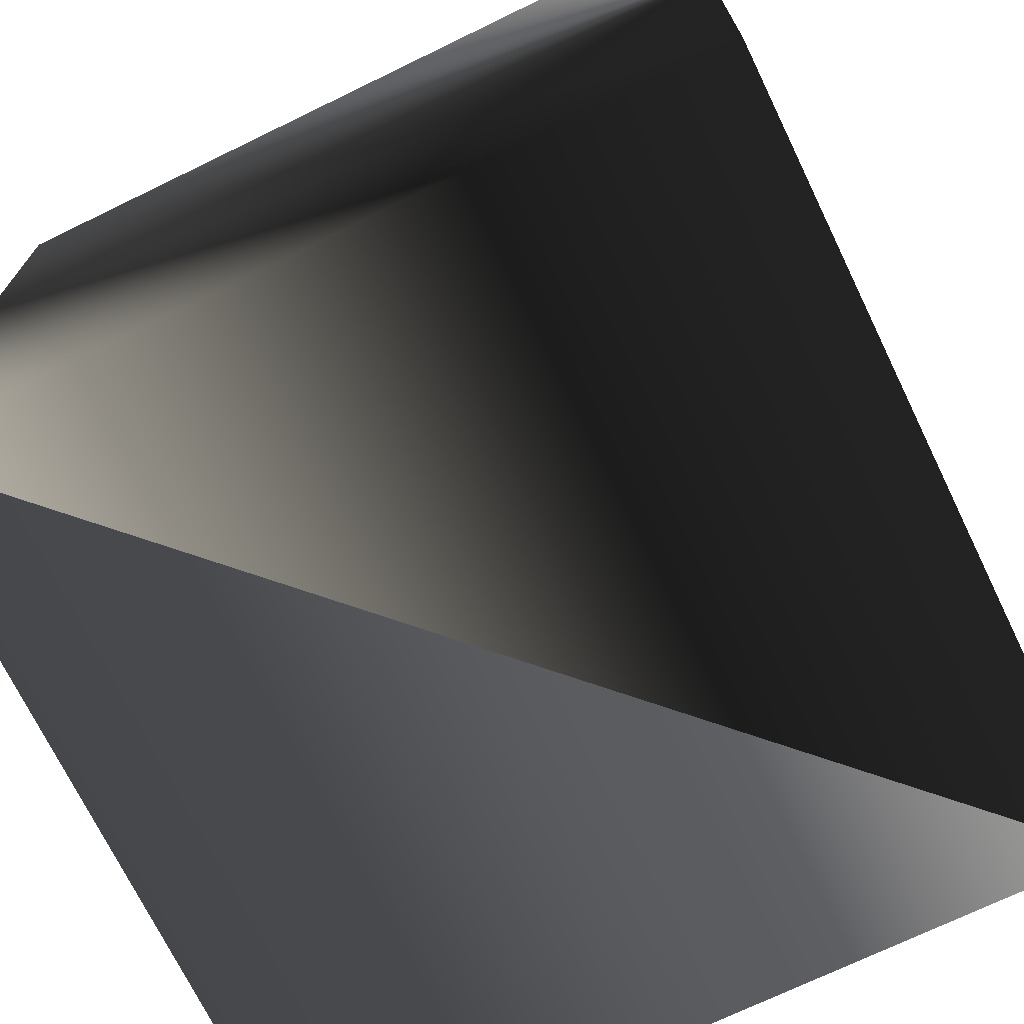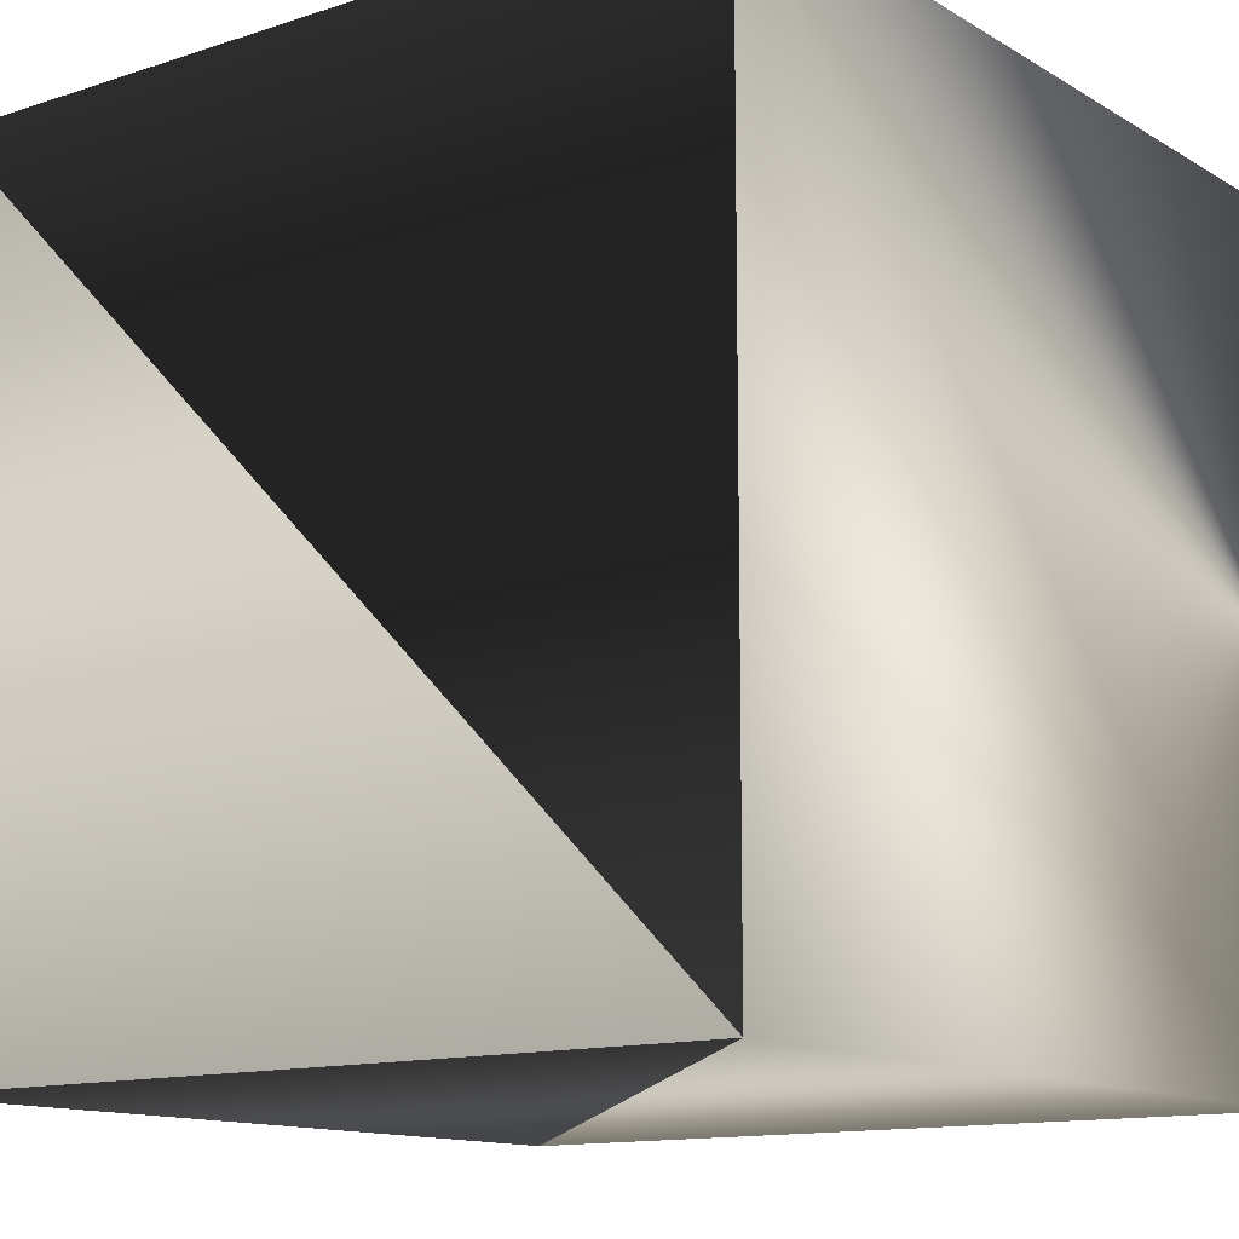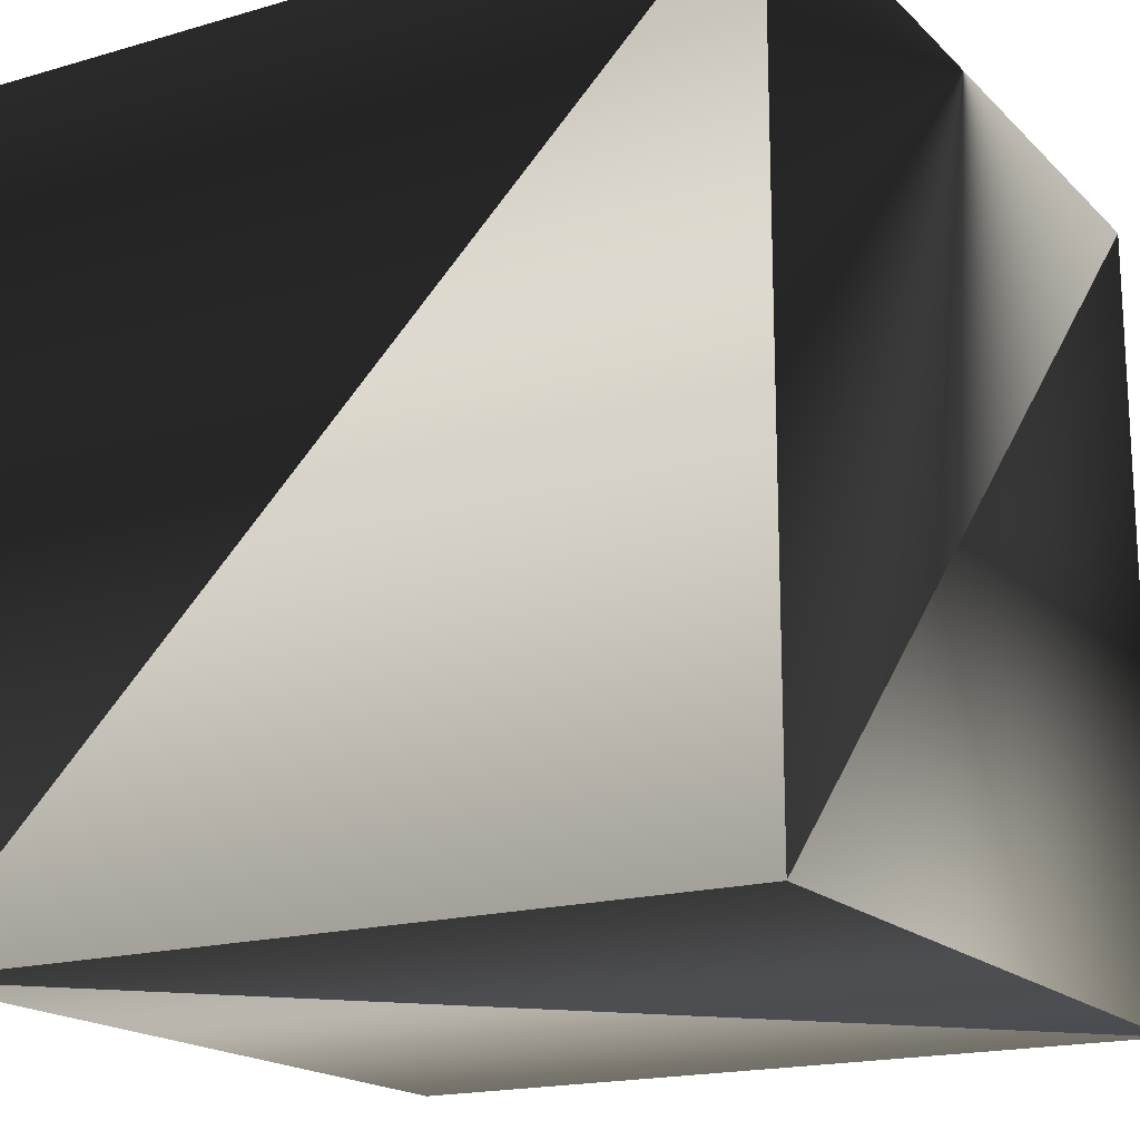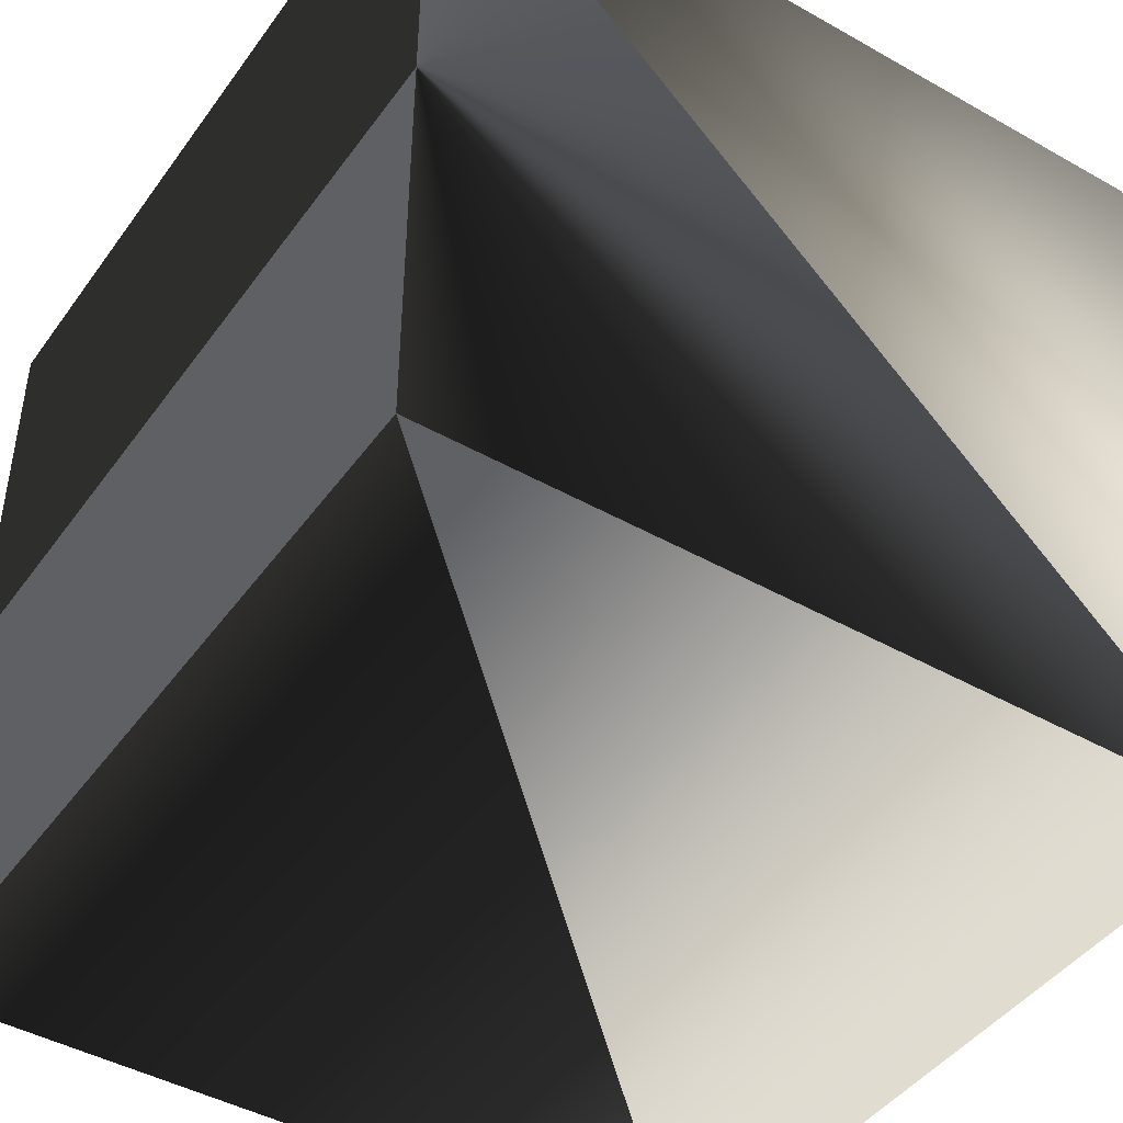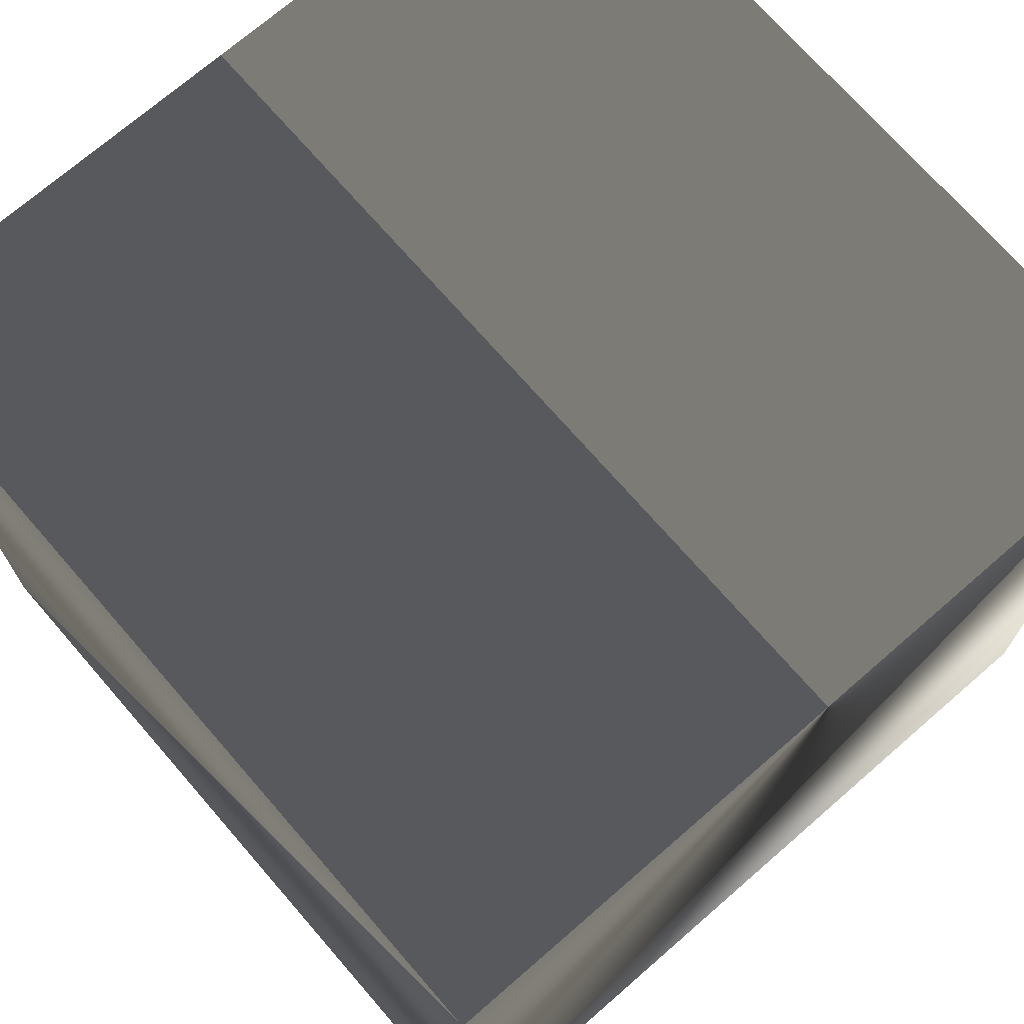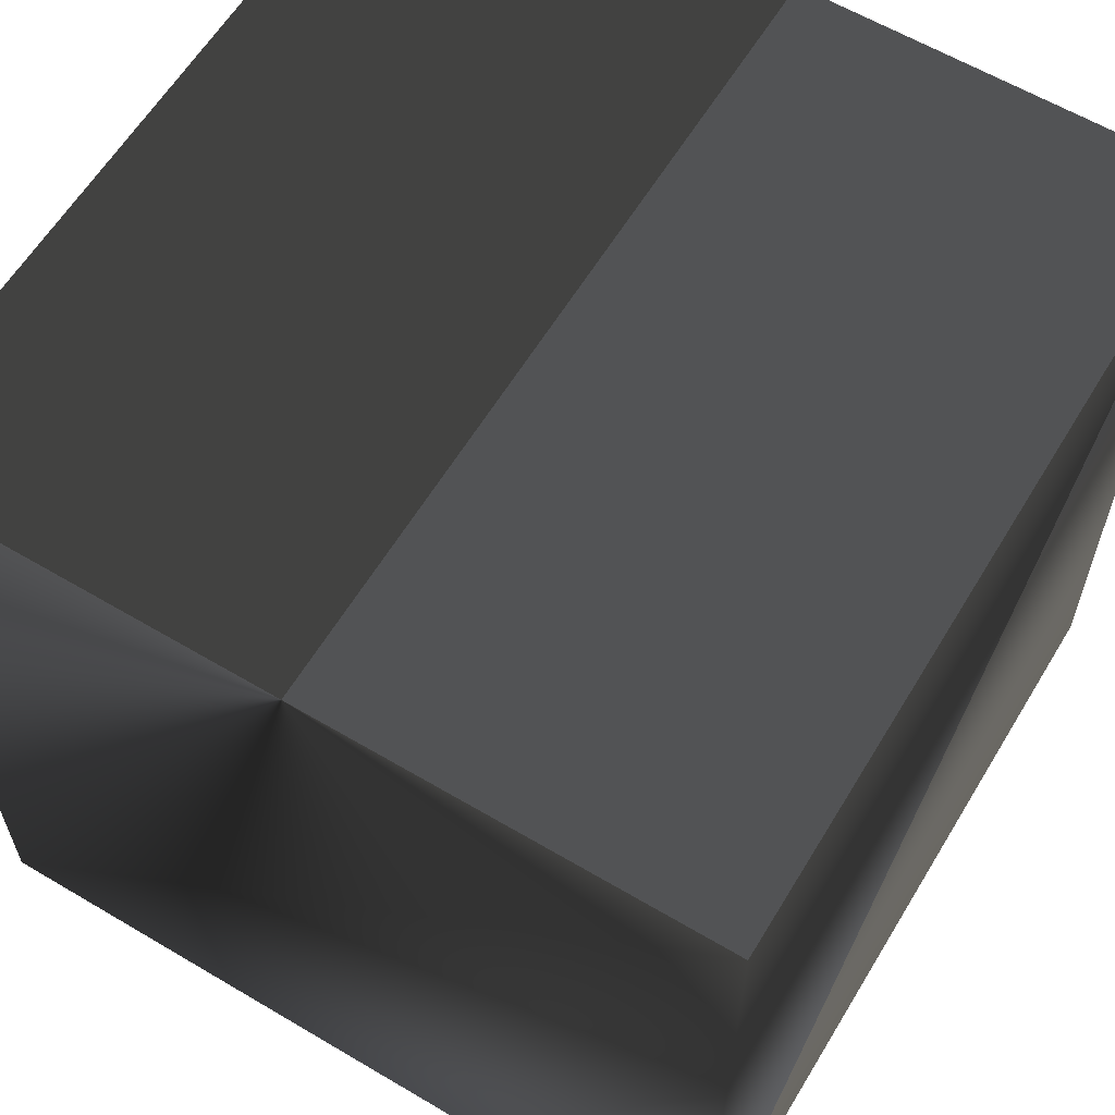
<metadata>
{"format":"obj","ext":"obj","renderer":"f3d","projection":"perspective","resolution":1024,"background":"white","views":[{"elev":-71.6,"azim":-64.1,"up":"+Y"},{"elev":-12.8,"azim":-143.0,"up":"+Y"},{"elev":-17.8,"azim":29.7,"up":"+Z"},{"elev":-44.4,"azim":56.6,"up":"+Y"},{"elev":71.8,"azim":49.0,"up":"+Z"},{"elev":61.1,"azim":-58.9,"up":"+Z"}]}
</metadata>
<code>
v -0.08433 -0.02603 -0.007914
v 0.05191 -0.02603 -0.007914
v -0.08433 0.1102 -0.007914
v 0.05191 0.1102 -0.007914
v -0.08433 0.1102 0.1283
v 0.05191 0.1102 0.1283
v -0.08433 -0.02603 0.1283
v 0.05191 -0.02603 0.1283
f 7 5 3
f 7 3 1
f 4 3 1
f 4 2 1
f 8 7 1
f 8 2 1
f 6 5 3
f 6 4 3
f 6 7 5
f 6 8 7
f 6 4 2
f 6 8 2

</code>
